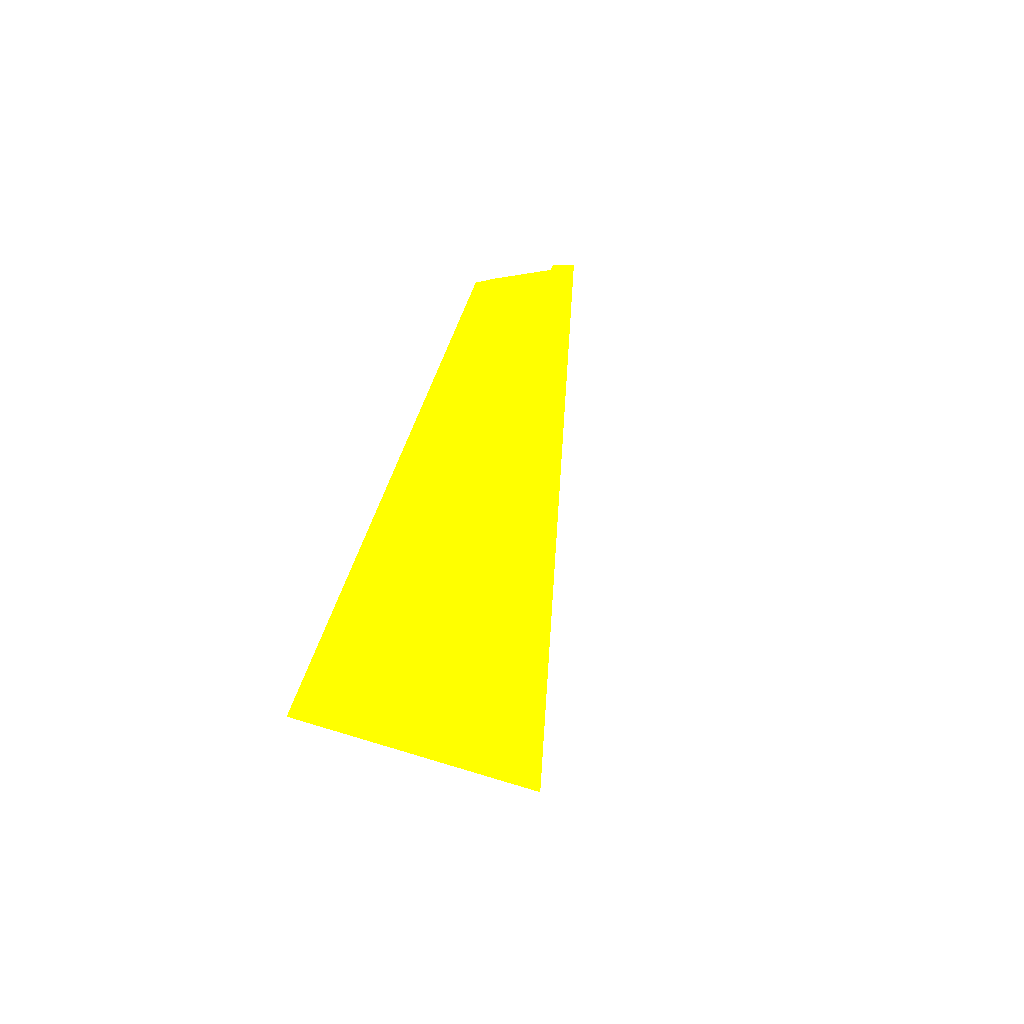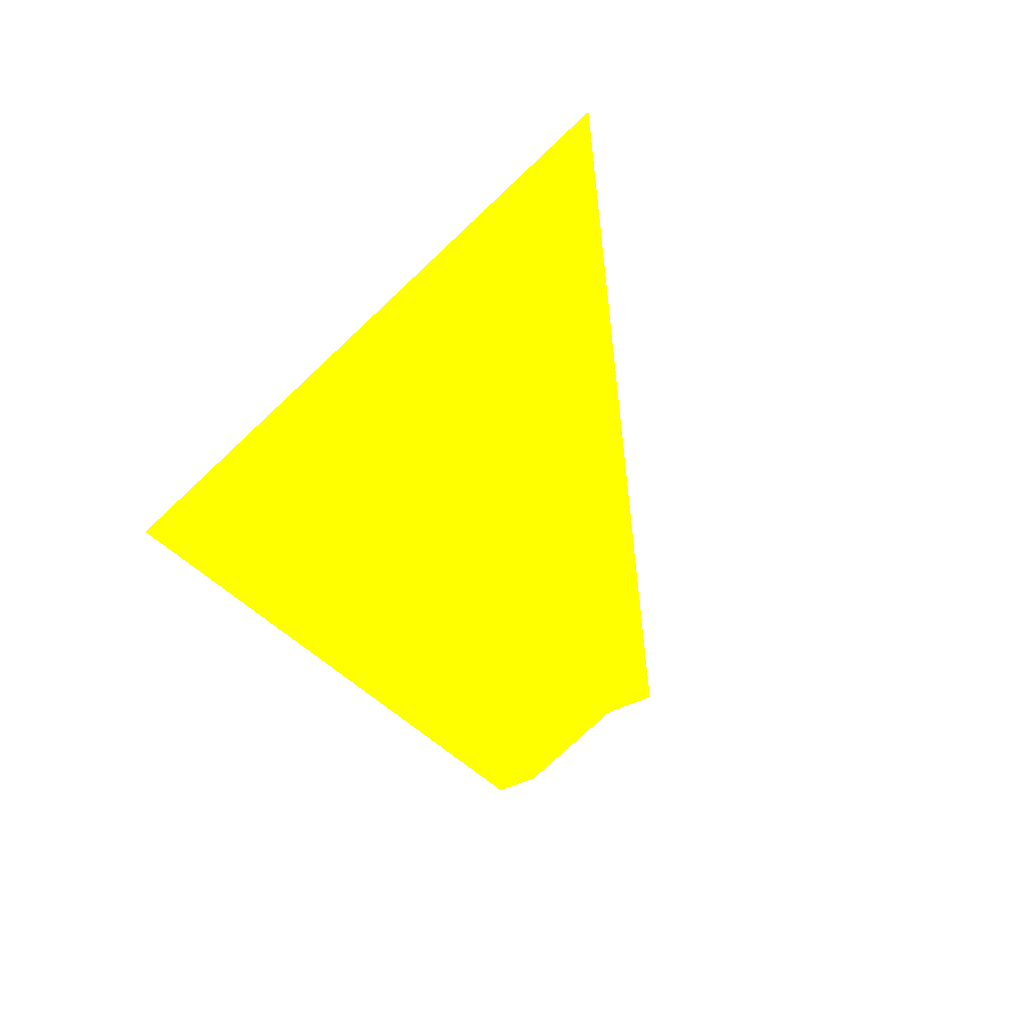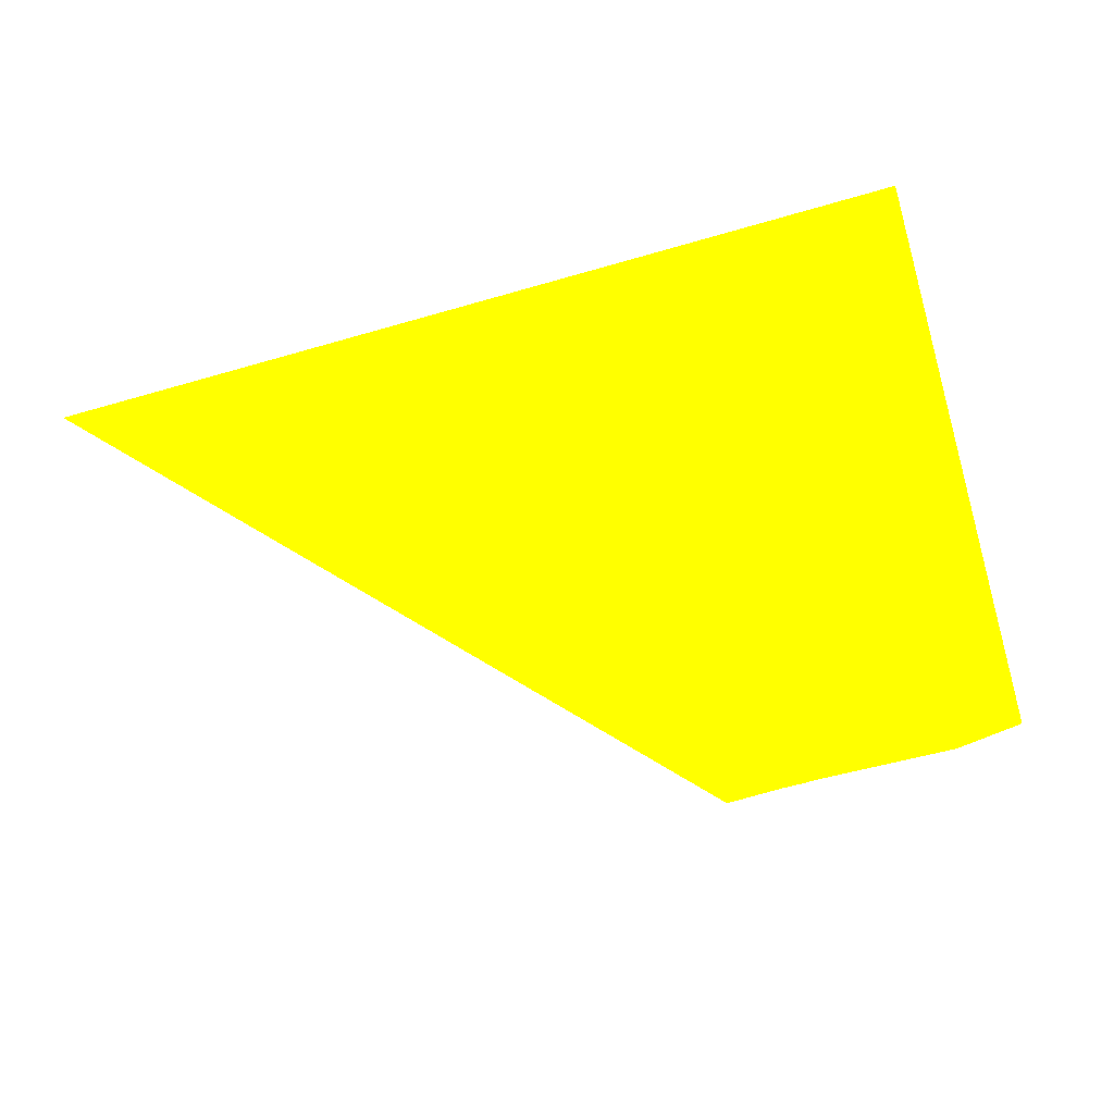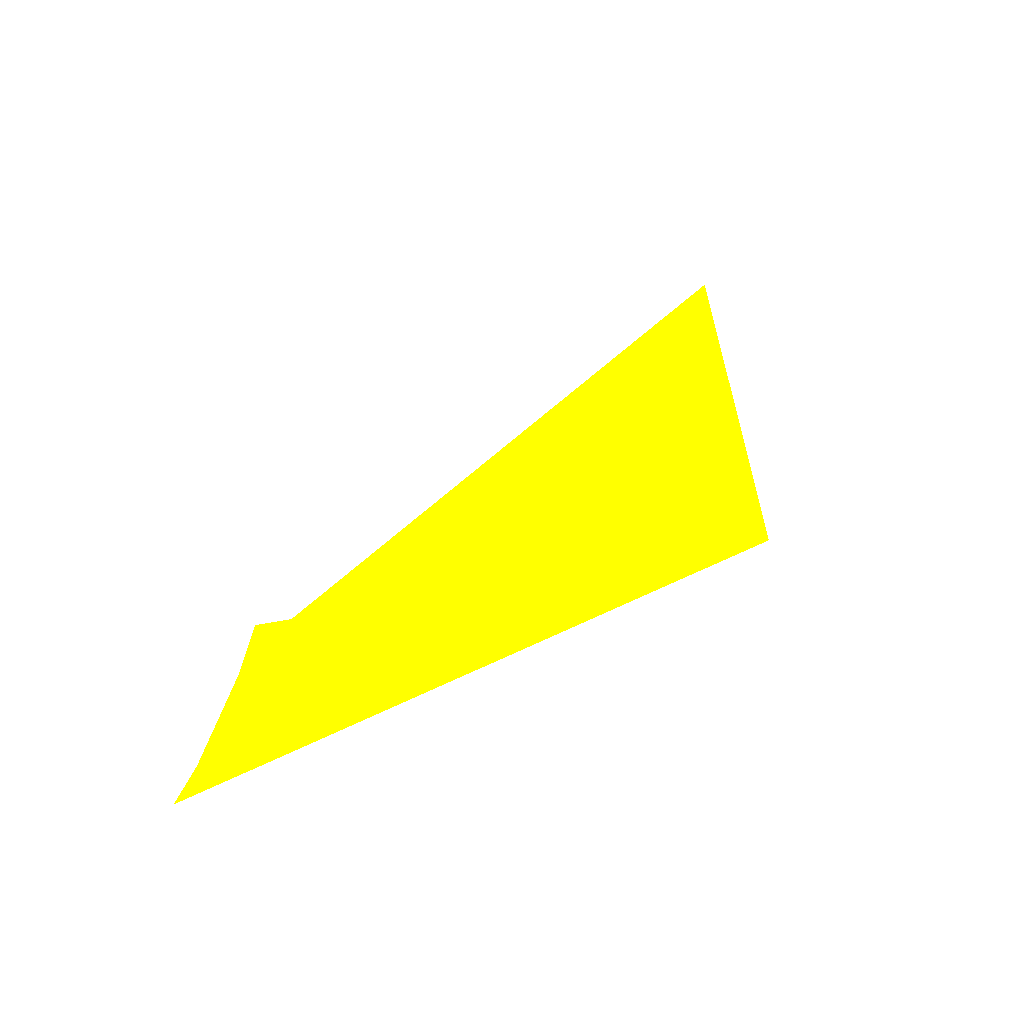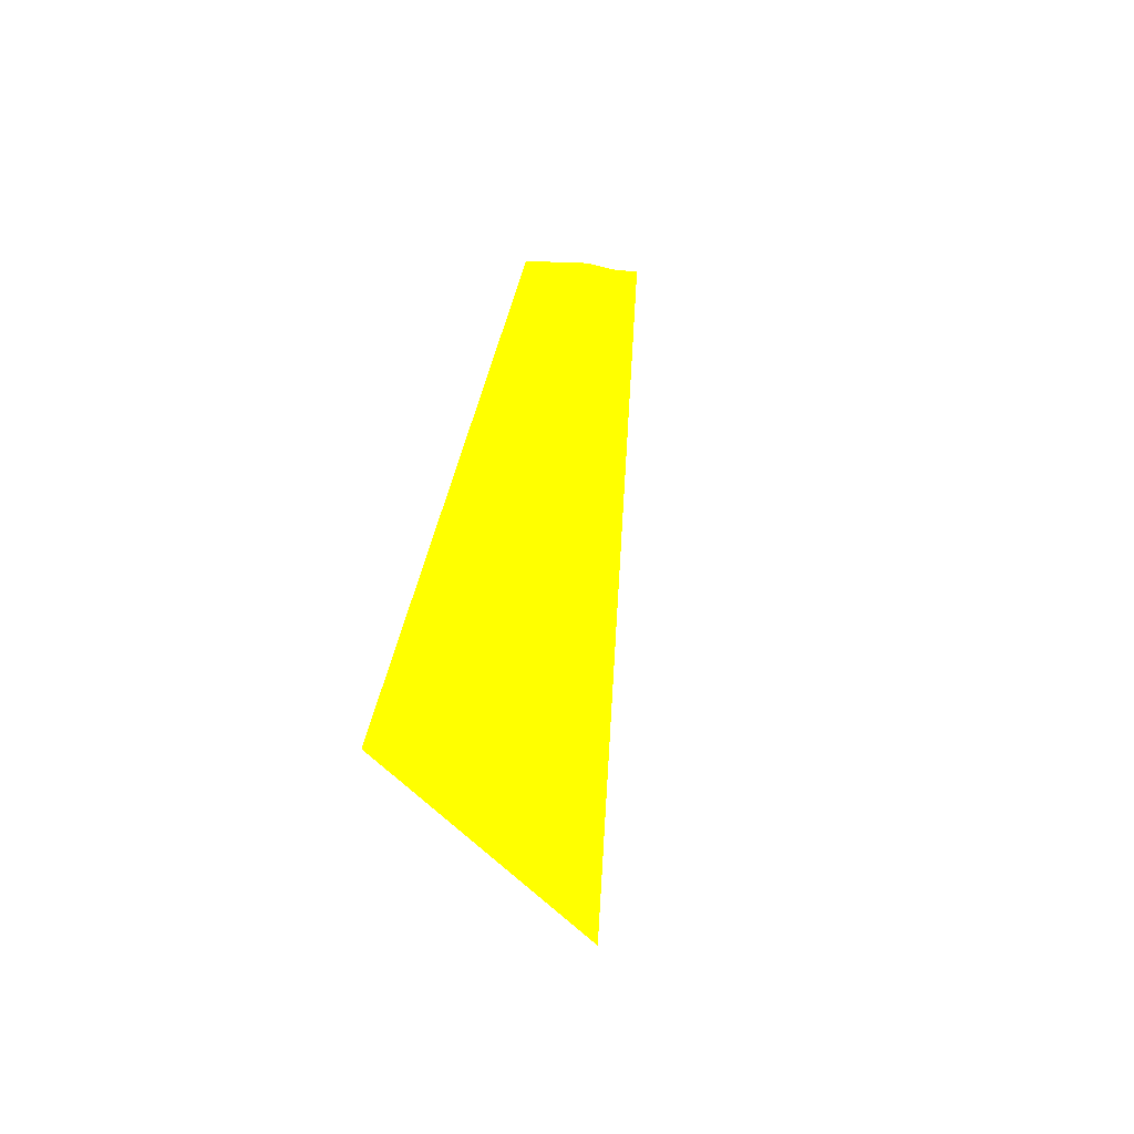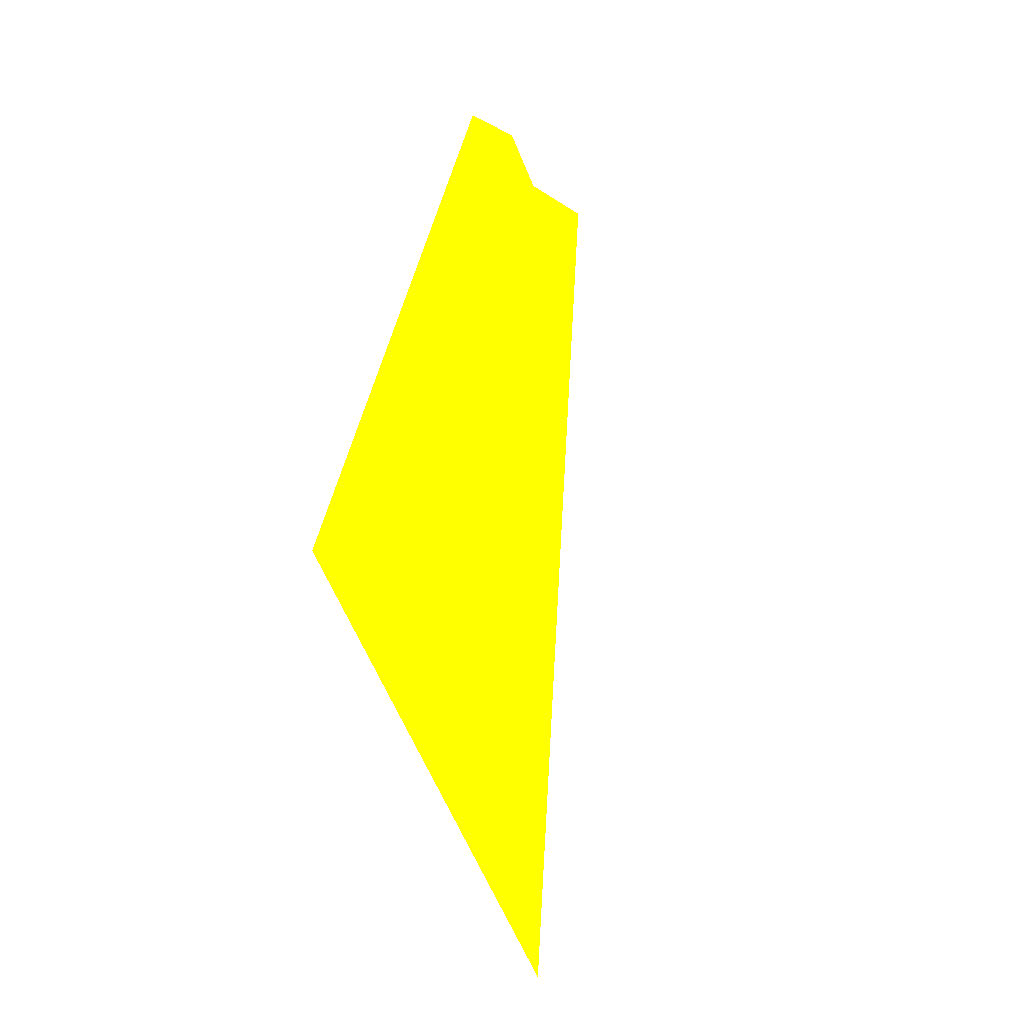
<metadata>
{"format":"obj","ext":"obj","renderer":"f3d","projection":"perspective","resolution":1024,"background":"white","views":[{"elev":2.7,"azim":-111.7,"up":"+Z"},{"elev":-29.5,"azim":-122.8,"up":"+Y"},{"elev":71.4,"azim":-14.0,"up":"+Y"},{"elev":19.8,"azim":95.9,"up":"+Y"},{"elev":9.8,"azim":-110.7,"up":"+Z"},{"elev":30.1,"azim":-110.9,"up":"+Z"}]}
</metadata>
<code>
o geometry_0
v 6.125e+05 5.855e+06 653.5 1 1 0
v 6.125e+05 5.855e+06 653.5 1 1 0
v 6.125e+05 5.855e+06 652.1 1 1 0
v 6.125e+05 5.855e+06 652.1 1 1 0
v 6.125e+05 5.855e+06 664 1 1 0
v 6.125e+05 5.855e+06 664 1 1 0
v 6.125e+05 5.855e+06 664 1 1 0
v 6.125e+05 5.855e+06 664 1 1 0
v 6.125e+05 5.855e+06 664 1 1 0
v 6.125e+05 5.855e+06 664 1 1 0
v 6.125e+05 5.855e+06 664 1 1 0
f 3 9 11
f 3 7 9
f 3 5 7
f 4 10 8
f 1 5 3
f 2 4 5
f 7 8 10
f 7 10 9
f 7 5 6
f 3 11 4
f 4 8 6
f 1 4 2
f 4 11 10
f 4 6 5
f 1 2 5
f 9 10 11
f 1 3 4
f 7 6 8

</code>
